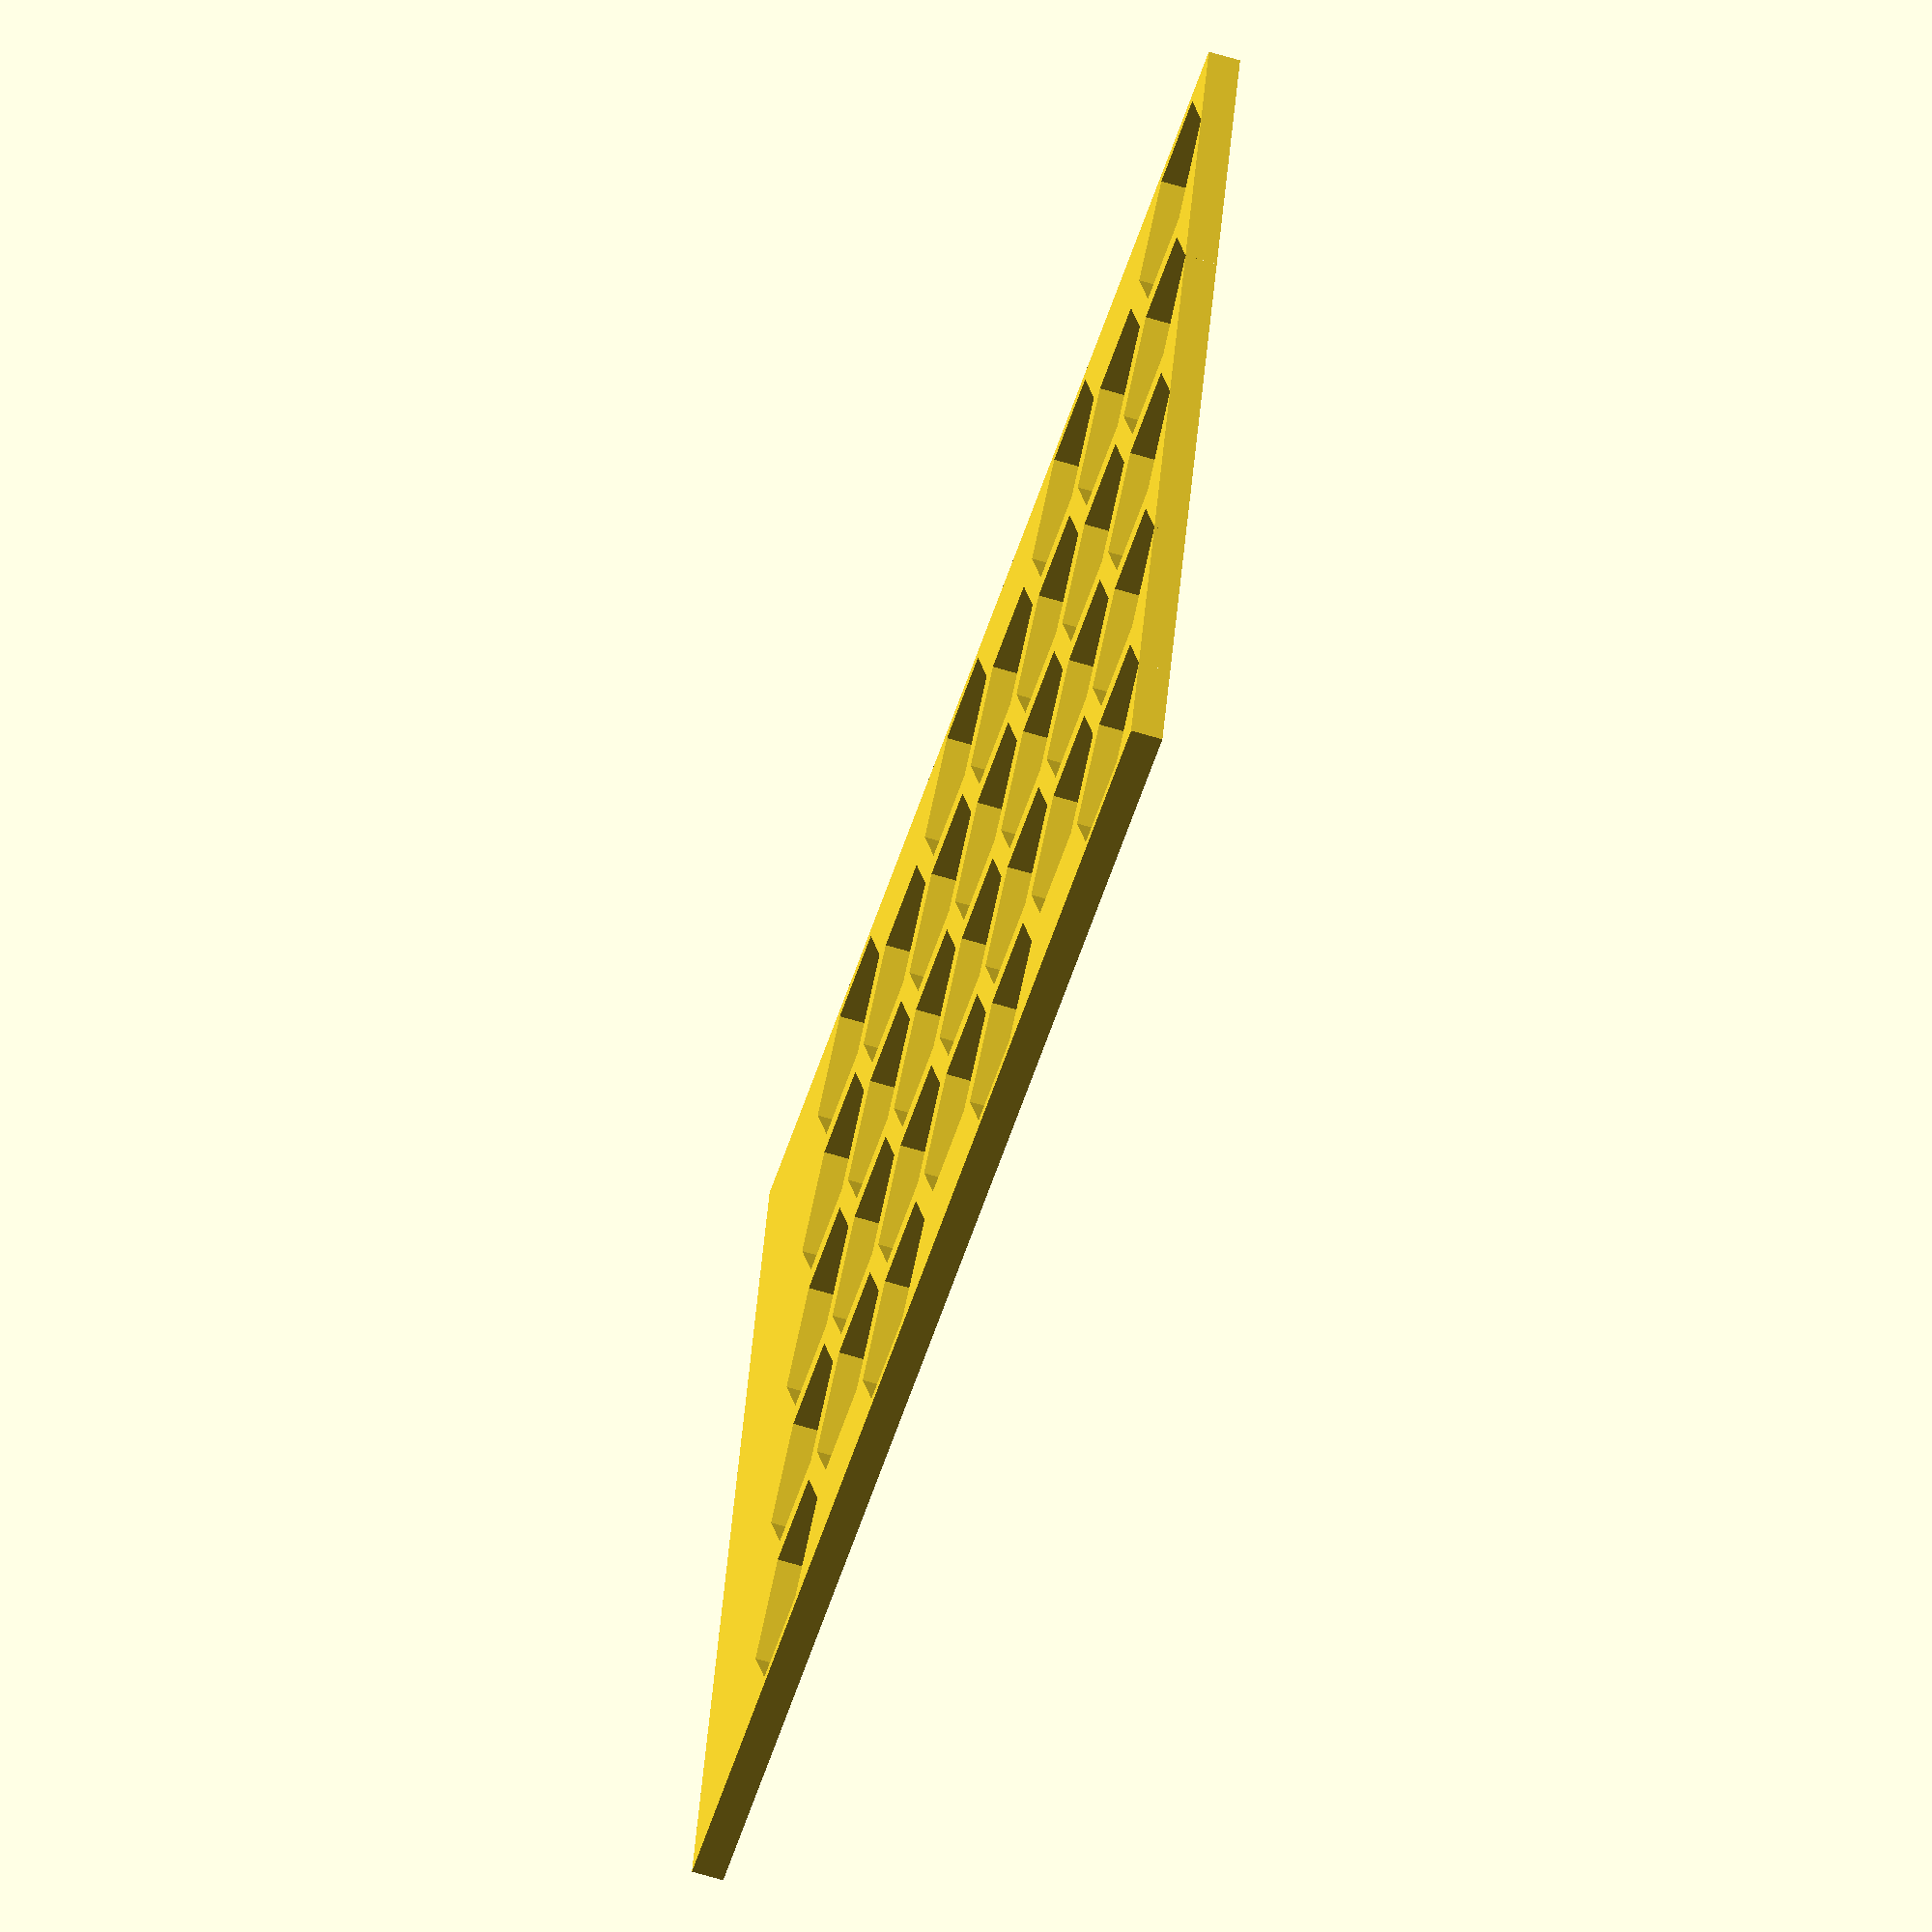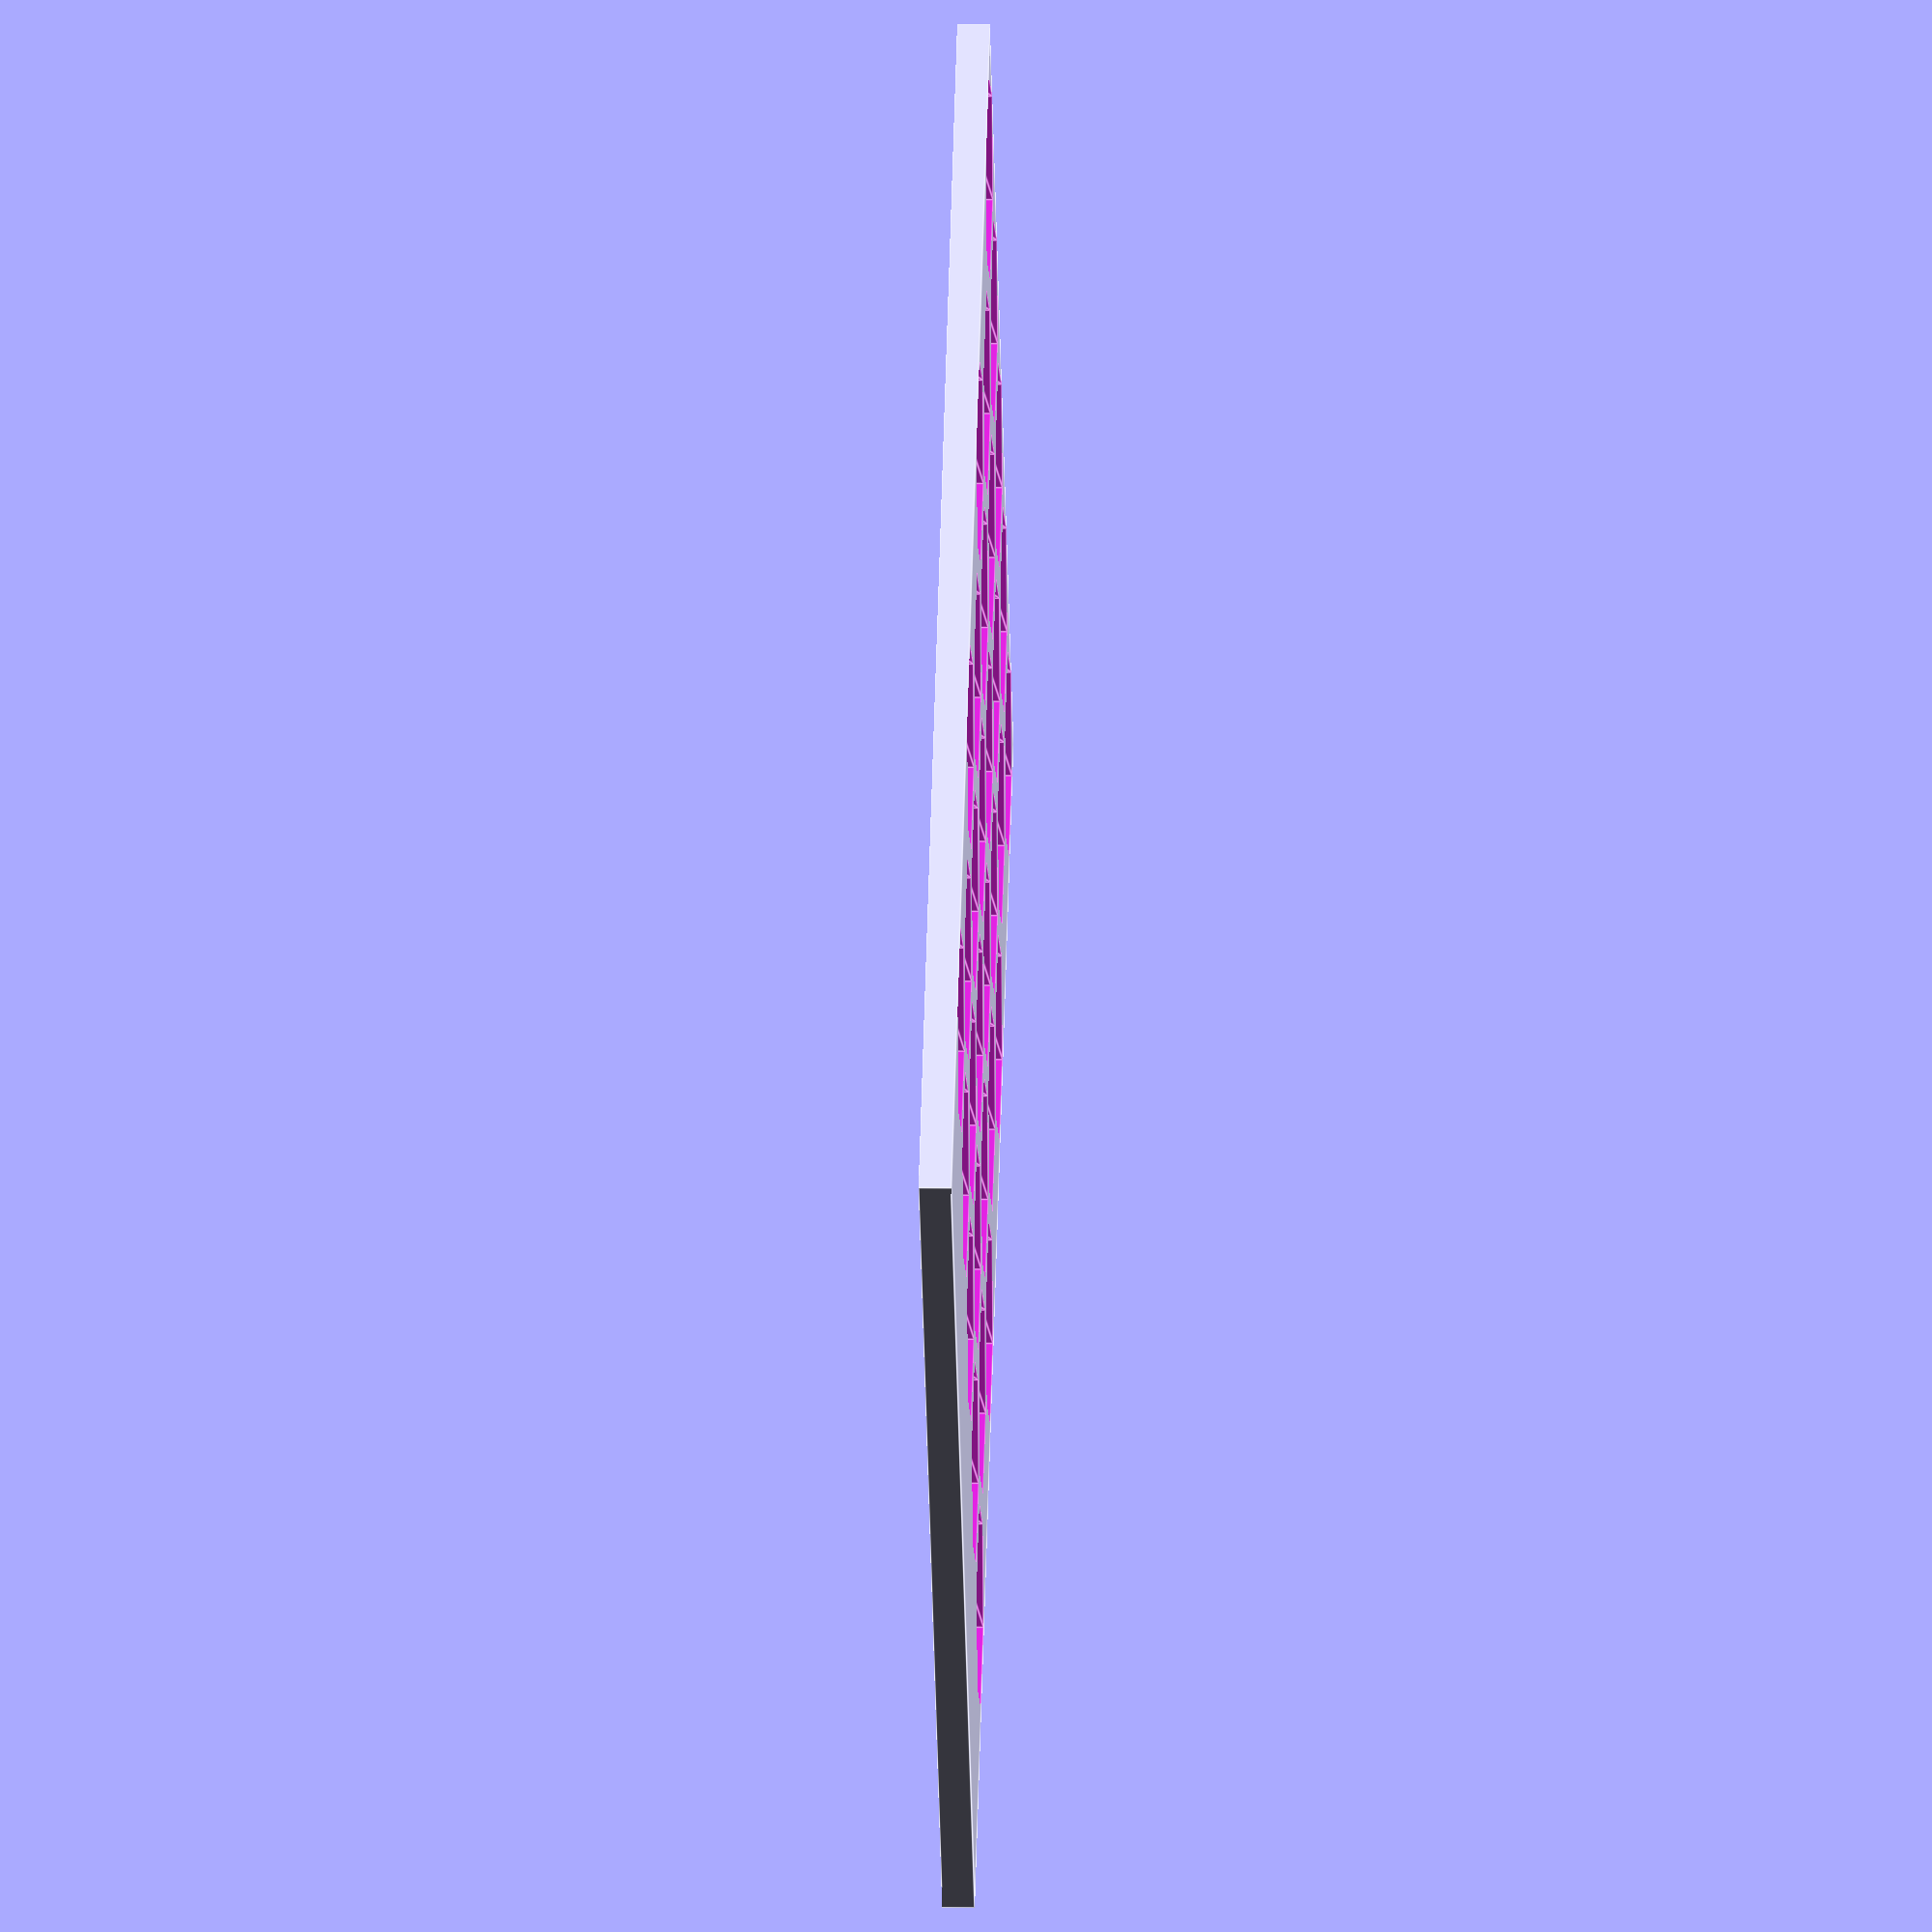
<openscad>
// created by IndiePandaaaaa | Lukas

function hexagon_get_inner_diameter(single_outer_diameter = 20) = tan(60) * (single_outer_diameter / 2);

function hexagon_inbetween_distance_x(single_outer_diameter = 20) = single_outer_diameter - hexagon_get_inner_diameter(
single_outer_diameter);

function hexagon_get_y_next_structure(single_outer_diameter = 20) = (single_outer_diameter / 2 * 3) +
            hexagon_inbetween_distance_x(single_outer_diameter) * cos(30) * 2;

function hexagon_get_y_element_height(single_outer_diameter = 20) = single_outer_diameter / 2 * 3 +
        hexagon_inbetween_distance_x(single_outer_diameter) * cos(30) + (single_outer_diameter / 2) * cos(30);

function hexagon_get_x_element_count(width, single_outer_diameter = 20) = floor(width / single_outer_diameter);

function hexagon_get_y_element_count(depth, single_outer_diameter = 20) = ((depth - (hexagon_get_y_element_height(
single_outer_diameter) - hexagon_get_y_next_structure(single_outer_diameter))) / hexagon_get_y_next_structure(
single_outer_diameter)) * 2;

function hexagon_get_used_width(width, single_outer_diameter = 20) = single_outer_diameter * hexagon_get_x_element_count
(width, single_outer_diameter) - hexagon_inbetween_distance_x(single_outer_diameter);

//function hexagon_get_used_depth(depth, single_outer_diameter = 20) = hexagon_get_y_next_structure(single_outer_diameter)
//    * (floor(depth / hexagon_get_y_next_structure(single_outer_diameter))) + (hexagon_inbetween_distance_x(single_outer_diameter)) * cos(30);

function hexagon_get_used_depth(depth, single_outer_diameter = 20) = (hexagon_get_y_element_count(depth,
single_outer_diameter) - 1) * hexagon_get_y_next_structure(single_outer_diameter) + hexagon_get_y_element_height(
single_outer_diameter);

module hexagon_pattern(width, depth, thickness, single_outer_diameter = 20) {
    inner_diameter = hexagon_get_inner_diameter(single_outer_diameter);

    count_x = hexagon_get_x_element_count(width, single_outer_diameter);
    count_y = hexagon_get_y_element_count(depth, single_outer_diameter);

    echo("count 1: ", hexagon_get_y_element_count(depth, single_outer_diameter));
    echo("count 2: ", hexagon_get_y_element_height(single_outer_diameter));
    echo("count 3: ", depth - hexagon_get_y_element_height(single_outer_diameter));
    echo("count 4: ", hexagon_get_y_next_structure(single_outer_diameter));
    echo("count 5: ", ((depth - hexagon_get_y_element_height(single_outer_diameter)) / hexagon_get_y_next_structure(
    single_outer_diameter)));

    for (y = [0:count_y - 1]) {
        for (x = [0:count_x - 1]) {

            if (y % 2 == 0) {
                translate([inner_diameter / 2 + single_outer_diameter * x, (single_outer_diameter / 2) + inner_diameter
                    * y, - 0.01]) {
                    linear_extrude(height = thickness + 0.02) {
                        rotate([0, 0, 90]) circle(d = single_outer_diameter, $fn = 6);
                    }
                }
            } else if (x < count_x - 1 && y % 2 == 1) {
                translate([inner_diameter / 2 + single_outer_diameter * x + single_outer_diameter / 2, (
                    single_outer_diameter / 2) + inner_diameter * y, - 0.01]) {
                    linear_extrude(height = thickness + 0.02) {
                        rotate([0, 0, 90]) circle(d = single_outer_diameter, $fn = 6);
                    }
                }
            }

        }
    }
}

width = 100;
depth = 142;
difference() {
    cube([width, depth, 3]);
    translate([(width - hexagon_get_used_width(width)) / 2, (depth - hexagon_get_used_depth(depth)) / 2 * 0, 0])
        hexagon_pattern(width, depth, 3);
}
echo("next element depth: ", hexagon_get_y_next_structure());
echo("element depth: ", hexagon_get_y_element_height());
echo("used depth: ", hexagon_get_used_depth(depth));
echo("model depth: ", depth);
</openscad>
<views>
elev=244.9 azim=104.1 roll=107.0 proj=o view=solid
elev=352.2 azim=130.9 roll=91.9 proj=o view=edges
</views>
